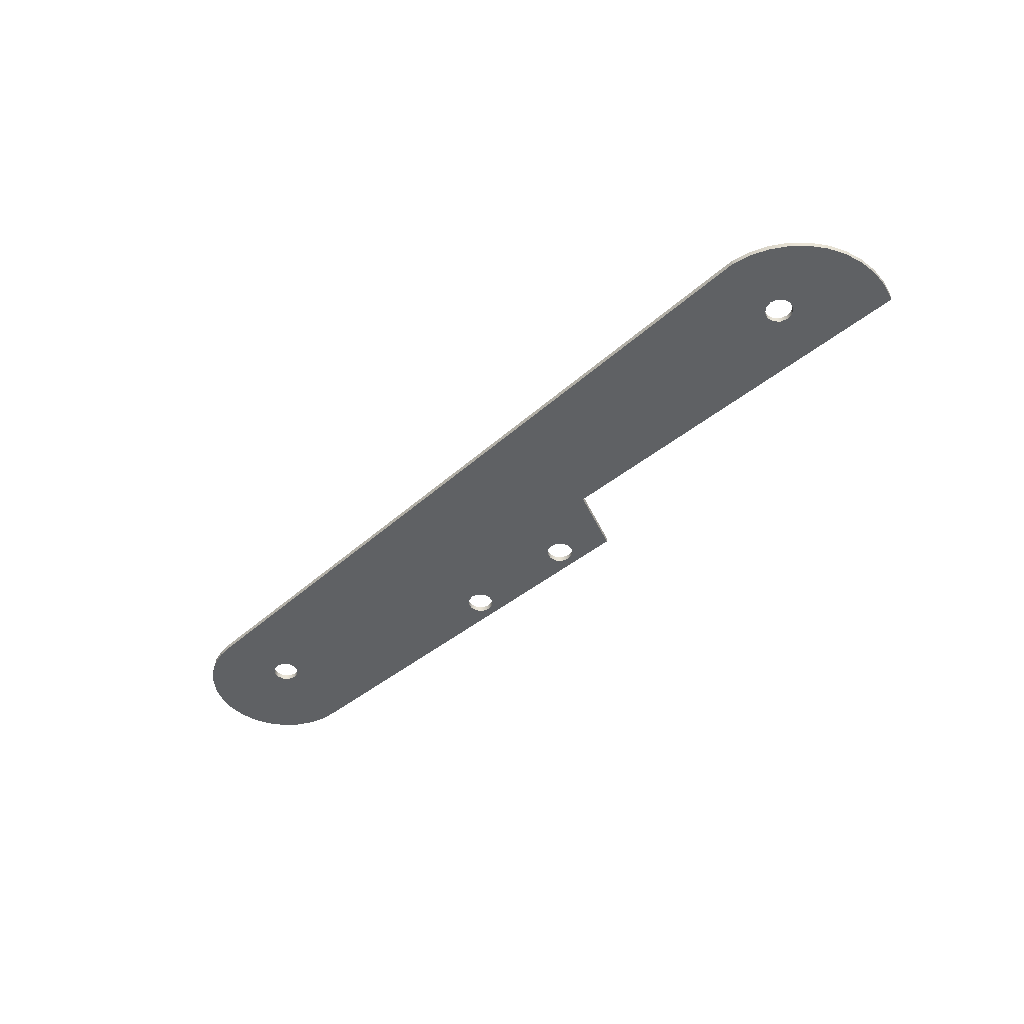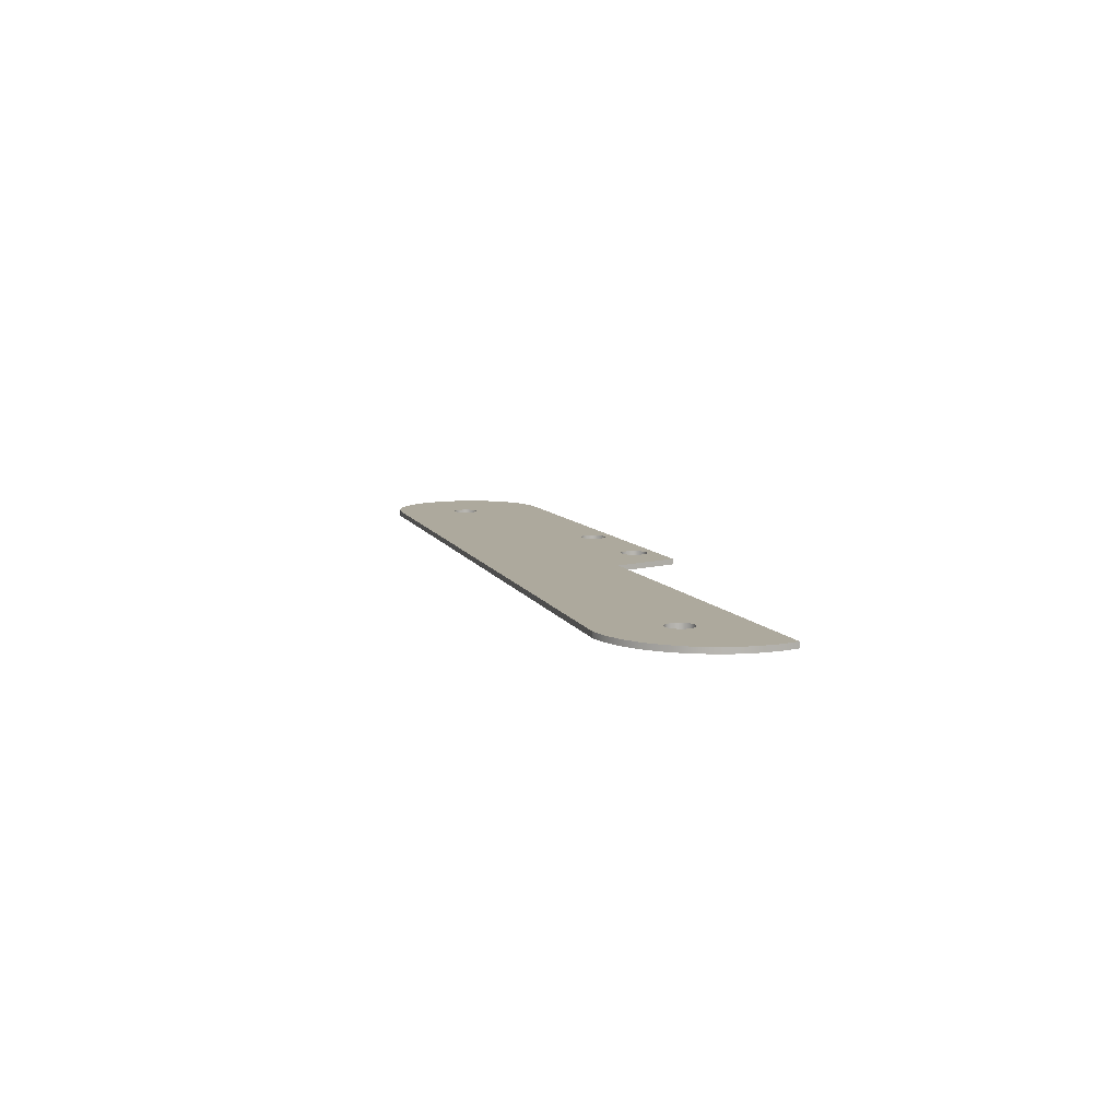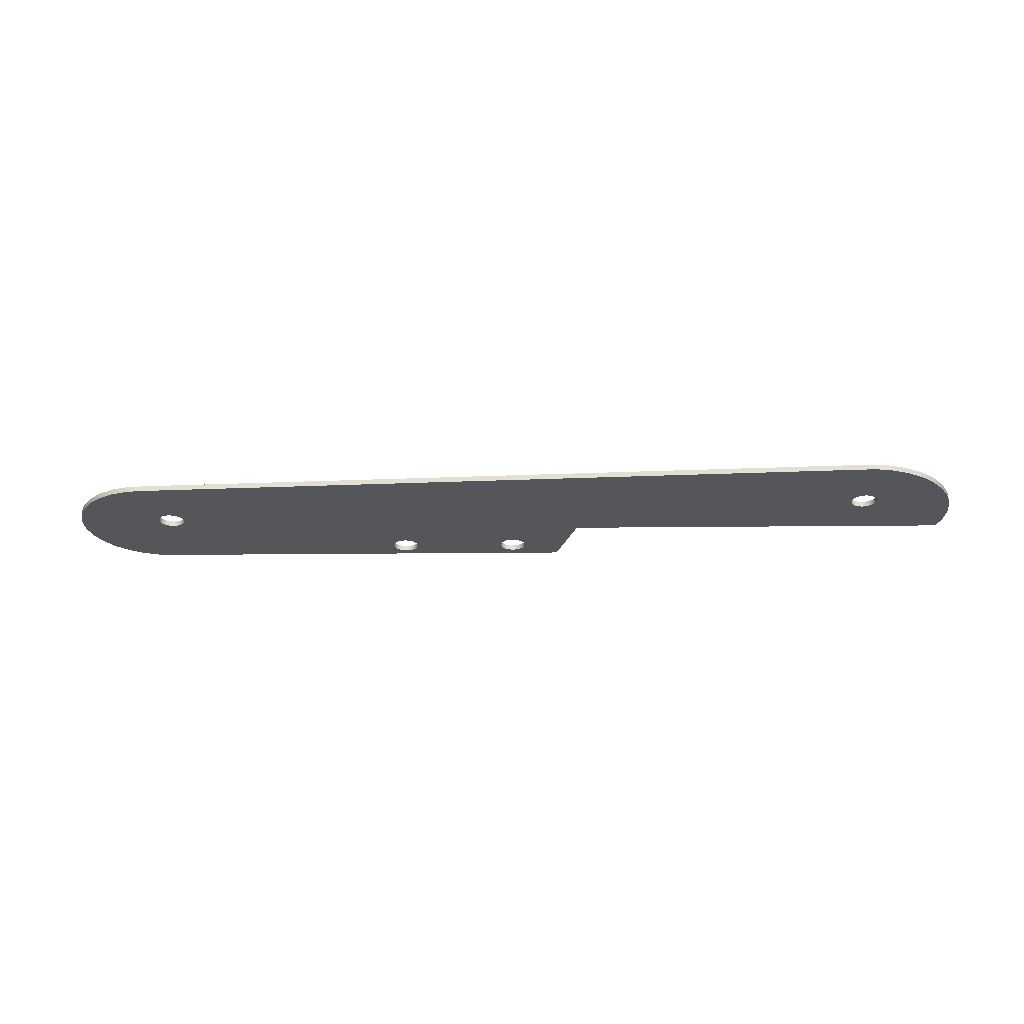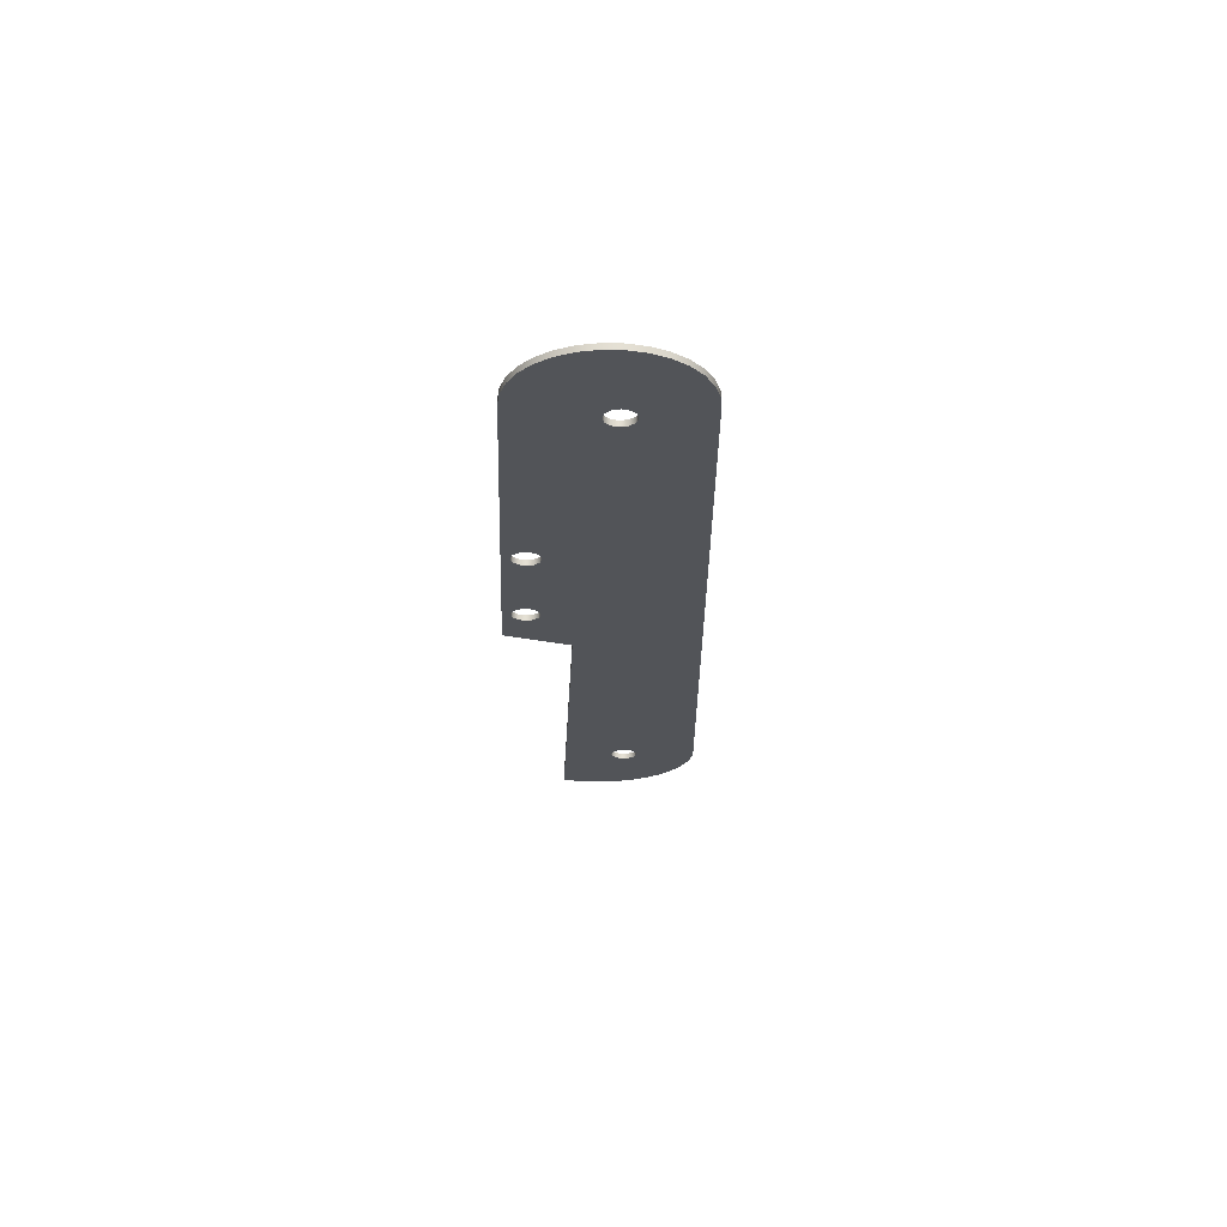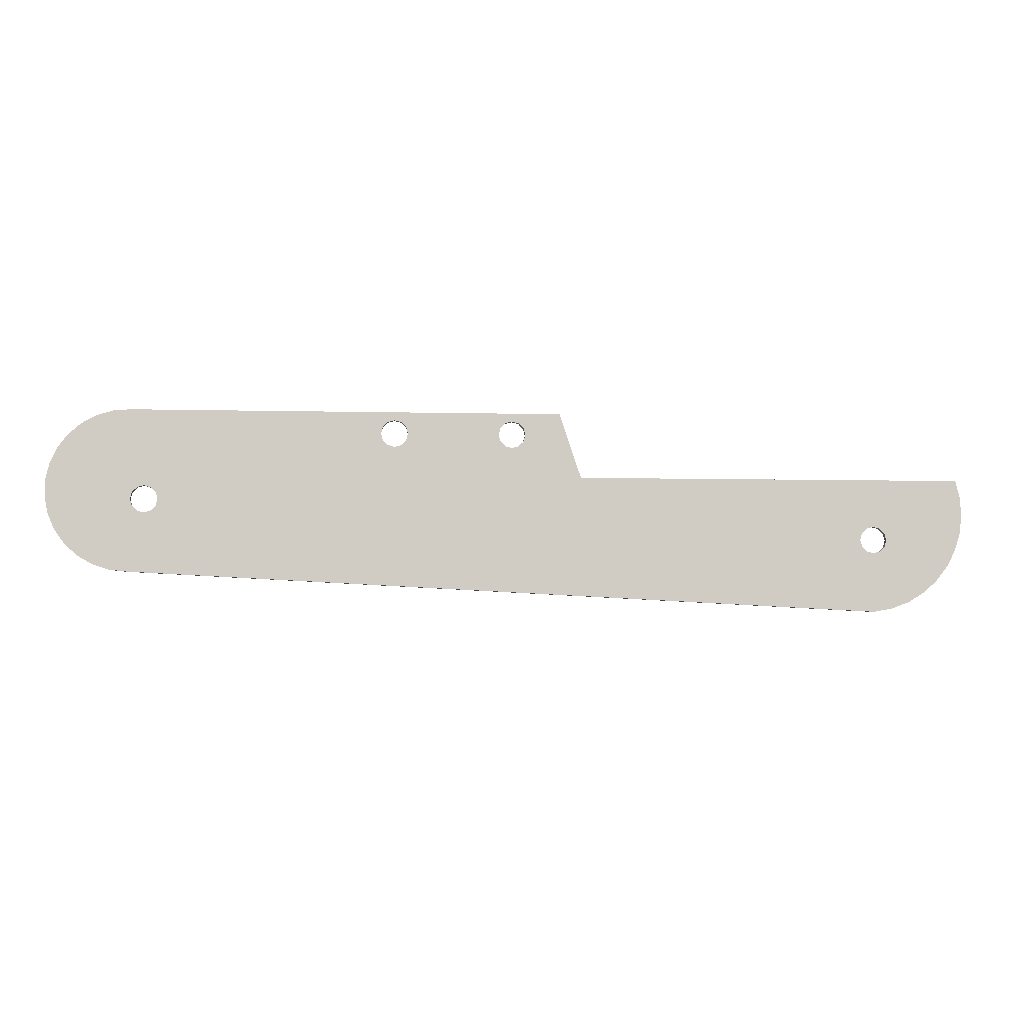
<metadata>
{"format":"obj","ext":"obj","renderer":"f3d","projection":"perspective","resolution":1024,"background":"white","views":[{"elev":-46.5,"azim":-137.7,"up":"+Y"},{"elev":8.8,"azim":-108.9,"up":"+Y"},{"elev":-25.7,"azim":-179.1,"up":"+Y"},{"elev":-23.2,"azim":87.6,"up":"+Y"},{"elev":-5.0,"azim":175.3,"up":"+Z"}]}
</metadata>
<code>
v 5.225 0.05 3.4
v 5.242 0.05 3.463
v 5.287 0.05 3.508
v 5.35 0.05 3.525
v 5.412 0.05 3.508
v 5.458 0.05 3.463
v 5.475 0.05 3.4
v 5.458 0.05 3.338
v 5.412 0.05 3.292
v 5.35 0.05 3.275
v 5.287 0.05 3.292
v 5.242 0.05 3.338
v 5.225 0 3.4
v 5.242 0 3.338
v 5.287 0 3.292
v 5.35 0 3.275
v 5.412 0 3.292
v 5.458 0 3.338
v 5.475 0 3.4
v 5.458 0 3.463
v 5.412 0 3.508
v 5.35 0 3.525
v 5.287 0 3.508
v 5.242 0 3.463
v 5.225 0.05 3.4
v 5.225 0 3.4
v 7.525 0.05 2.77
v 7.542 0.05 2.832
v 7.588 0.05 2.878
v 7.65 0.05 2.895
v 7.713 0.05 2.878
v 7.758 0.05 2.832
v 7.775 0.05 2.77
v 7.758 0.05 2.707
v 7.713 0.05 2.662
v 7.65 0.05 2.645
v 7.588 0.05 2.662
v 7.542 0.05 2.707
v 7.525 0 2.77
v 7.542 0 2.707
v 7.588 0 2.662
v 7.65 0 2.645
v 7.713 0 2.662
v 7.758 0 2.707
v 7.775 0 2.77
v 7.758 0 2.832
v 7.713 0 2.878
v 7.65 0 2.895
v 7.588 0 2.878
v 7.542 0 2.832
v 7.525 0.05 2.77
v 7.525 0 2.77
v 0.685 0.05 2.43
v 0.7017 0.05 2.493
v 0.7475 0.05 2.538
v 0.81 0.05 2.555
v 0.8725 0.05 2.538
v 0.9183 0.05 2.493
v 0.935 0.05 2.43
v 0.9183 0.05 2.368
v 0.8725 0.05 2.322
v 0.81 0.05 2.305
v 0.7475 0.05 2.322
v 0.7017 0.05 2.368
v 0.685 0 2.43
v 0.7017 0 2.368
v 0.7475 0 2.322
v 0.81 0 2.305
v 0.8725 0 2.322
v 0.9183 0 2.368
v 0.935 0 2.43
v 0.9183 0 2.493
v 0.8725 0 2.538
v 0.81 0 2.555
v 0.7475 0 2.538
v 0.7017 0 2.493
v 0.685 0.05 2.43
v 0.685 0 2.43
v 4.125 0.05 3.4
v 4.142 0.05 3.463
v 4.188 0.05 3.508
v 4.25 0.05 3.525
v 4.312 0.05 3.508
v 4.358 0.05 3.463
v 4.375 0.05 3.4
v 4.358 0.05 3.338
v 4.312 0.05 3.292
v 4.25 0.05 3.275
v 4.188 0.05 3.292
v 4.142 0.05 3.338
v 4.125 0 3.4
v 4.142 0 3.338
v 4.188 0 3.292
v 4.25 0 3.275
v 4.312 0 3.292
v 4.358 0 3.338
v 4.375 0 3.4
v 4.358 0 3.463
v 4.312 0 3.508
v 4.25 0 3.525
v 4.188 0 3.508
v 4.142 0 3.463
v 4.125 0.05 3.4
v 4.125 0 3.4
v 3.6 0 3
v 3.8 0 3.6
v 3.8 0.05 3.6
v 3.6 0.05 3
v 0 0 3
v 3.6 0 3
v 3.6 0.05 3
v 0 0.05 3
v 0.81 0 1.75
v 0.6415 0 1.781
v 0.4812 0 1.841
v 0.3345 0 1.93
v 0.2061 0 2.043
v 0.1003 0 2.178
v 0.02057 0 2.329
v -0.03051 0 2.493
v -0.05126 0 2.663
v -0.04097 0 2.834
v 0 0 3
v 0 0.05 3
v -0.04097 0.05 2.834
v -0.05126 0.05 2.663
v -0.03051 0.05 2.493
v 0.02057 0.05 2.329
v 0.1003 0.05 2.178
v 0.2061 0.05 2.043
v 0.3345 0.05 1.93
v 0.4812 0.05 1.841
v 0.6415 0.05 1.781
v 0.81 0.05 1.75
v 7.8 0 2.1
v 0.81 0 1.75
v 0.81 0.05 1.75
v 7.8 0.05 2.1
v 7.779 0 3.6
v 7.937 0 3.588
v 8.089 0 3.543
v 8.227 0 3.467
v 8.347 0 3.363
v 8.442 0 3.237
v 8.509 0 3.094
v 8.545 0 2.94
v 8.547 0 2.782
v 8.516 0 2.626
v 8.453 0 2.481
v 8.361 0 2.353
v 8.244 0 2.246
v 8.108 0 2.166
v 7.957 0 2.117
v 7.8 0 2.1
v 7.8 0.05 2.1
v 7.957 0.05 2.117
v 8.108 0.05 2.166
v 8.244 0.05 2.246
v 8.361 0.05 2.353
v 8.453 0.05 2.481
v 8.516 0.05 2.626
v 8.547 0.05 2.782
v 8.545 0.05 2.94
v 8.509 0.05 3.094
v 8.442 0.05 3.237
v 8.347 0.05 3.363
v 8.227 0.05 3.467
v 8.089 0.05 3.543
v 7.937 0.05 3.588
v 7.779 0.05 3.6
v 3.8 0 3.6
v 7.779 0 3.6
v 7.779 0.05 3.6
v 3.8 0.05 3.6
v 4.125 0.05 3.4
v 4.142 0.05 3.338
v 4.188 0.05 3.292
v 4.25 0.05 3.275
v 4.312 0.05 3.292
v 4.358 0.05 3.338
v 4.375 0.05 3.4
v 4.358 0.05 3.463
v 4.312 0.05 3.508
v 4.25 0.05 3.525
v 4.188 0.05 3.508
v 4.142 0.05 3.463
v 0.685 0.05 2.43
v 0.7017 0.05 2.368
v 0.7475 0.05 2.322
v 0.81 0.05 2.305
v 0.8725 0.05 2.322
v 0.9183 0.05 2.368
v 0.935 0.05 2.43
v 0.9183 0.05 2.493
v 0.8725 0.05 2.538
v 0.81 0.05 2.555
v 0.7475 0.05 2.538
v 0.7017 0.05 2.493
v 7.525 0.05 2.77
v 7.542 0.05 2.707
v 7.588 0.05 2.662
v 7.65 0.05 2.645
v 7.713 0.05 2.662
v 7.758 0.05 2.707
v 7.775 0.05 2.77
v 7.758 0.05 2.832
v 7.713 0.05 2.878
v 7.65 0.05 2.895
v 7.588 0.05 2.878
v 7.542 0.05 2.832
v 5.225 0.05 3.4
v 5.242 0.05 3.338
v 5.287 0.05 3.292
v 5.35 0.05 3.275
v 5.412 0.05 3.292
v 5.458 0.05 3.338
v 5.475 0.05 3.4
v 5.458 0.05 3.463
v 5.412 0.05 3.508
v 5.35 0.05 3.525
v 5.287 0.05 3.508
v 5.242 0.05 3.463
v 3.8 0.05 3.6
v 7.779 0.05 3.6
v 7.937 0.05 3.588
v 8.089 0.05 3.543
v 8.227 0.05 3.467
v 8.347 0.05 3.363
v 8.442 0.05 3.237
v 8.509 0.05 3.094
v 8.545 0.05 2.94
v 8.547 0.05 2.782
v 8.516 0.05 2.626
v 8.453 0.05 2.481
v 8.361 0.05 2.353
v 8.244 0.05 2.246
v 8.108 0.05 2.166
v 7.957 0.05 2.117
v 7.8 0.05 2.1
v 0.81 0.05 1.75
v 0.6415 0.05 1.781
v 0.4812 0.05 1.841
v 0.3345 0.05 1.93
v 0.2061 0.05 2.043
v 0.1003 0.05 2.178
v 0.02057 0.05 2.329
v -0.03051 0.05 2.493
v -0.05126 0.05 2.663
v -0.04097 0.05 2.834
v 0 0.05 3
v 3.6 0.05 3
v 4.125 0 3.4
v 4.142 0 3.463
v 4.188 0 3.508
v 4.25 0 3.525
v 4.312 0 3.508
v 4.358 0 3.463
v 4.375 0 3.4
v 4.358 0 3.338
v 4.312 0 3.292
v 4.25 0 3.275
v 4.188 0 3.292
v 4.142 0 3.338
v 0.685 0 2.43
v 0.7017 0 2.493
v 0.7475 0 2.538
v 0.81 0 2.555
v 0.8725 0 2.538
v 0.9183 0 2.493
v 0.935 0 2.43
v 0.9183 0 2.368
v 0.8725 0 2.322
v 0.81 0 2.305
v 0.7475 0 2.322
v 0.7017 0 2.368
v 7.525 0 2.77
v 7.542 0 2.832
v 7.588 0 2.878
v 7.65 0 2.895
v 7.713 0 2.878
v 7.758 0 2.832
v 7.775 0 2.77
v 7.758 0 2.707
v 7.713 0 2.662
v 7.65 0 2.645
v 7.588 0 2.662
v 7.542 0 2.707
v 5.225 0 3.4
v 5.242 0 3.463
v 5.287 0 3.508
v 5.35 0 3.525
v 5.412 0 3.508
v 5.458 0 3.463
v 5.475 0 3.4
v 5.458 0 3.338
v 5.412 0 3.292
v 5.35 0 3.275
v 5.287 0 3.292
v 5.242 0 3.338
v 7.779 0 3.6
v 3.8 0 3.6
v 3.6 0 3
v 0 0 3
v -0.04097 0 2.834
v -0.05126 0 2.663
v -0.03051 0 2.493
v 0.02057 0 2.329
v 0.1003 0 2.178
v 0.2061 0 2.043
v 0.3345 0 1.93
v 0.4812 0 1.841
v 0.6415 0 1.781
v 0.81 0 1.75
v 7.8 0 2.1
v 7.957 0 2.117
v 8.108 0 2.166
v 8.244 0 2.246
v 8.361 0 2.353
v 8.453 0 2.481
v 8.516 0 2.626
v 8.547 0 2.782
v 8.545 0 2.94
v 8.509 0 3.094
v 8.442 0 3.237
v 8.347 0 3.363
v 8.227 0 3.467
v 8.089 0 3.543
v 7.937 0 3.588
g 64bed2c2-e37c-11ea-b63e-54bf646e7e1f
f 2 24 1
f 1 24 26
f 25 13 12
f 12 13 14
f 12 14 11
f 11 14 15
f 11 15 10
f 10 15 16
f 10 16 9
f 9 16 17
f 9 17 8
f 8 17 18
f 8 18 7
f 7 18 19
f 7 19 6
f 6 19 20
f 6 20 5
f 5 20 21
f 5 21 4
f 4 21 22
f 4 22 3
f 3 22 23
f 3 23 2
f 2 23 24
g 64bf95f6-e37c-11ea-8987-54bf646e7e1f
f 28 50 27
f 27 50 52
f 51 39 38
f 38 39 40
f 38 40 37
f 37 40 41
f 37 41 36
f 36 41 42
f 36 42 35
f 35 42 43
f 35 43 34
f 34 43 44
f 34 44 33
f 33 44 45
f 33 45 32
f 32 45 46
f 32 46 31
f 31 46 47
f 31 47 30
f 30 47 48
f 30 48 29
f 29 48 49
f 29 49 28
f 28 49 50
g 64c03264-e37c-11ea-82c0-54bf646e7e1f
f 54 76 53
f 53 76 78
f 77 65 64
f 64 65 66
f 64 66 63
f 63 66 67
f 63 67 62
f 62 67 68
f 62 68 61
f 61 68 69
f 61 69 60
f 60 69 70
f 60 70 59
f 59 70 71
f 59 71 58
f 58 71 72
f 58 72 57
f 57 72 73
f 57 73 56
f 56 73 74
f 56 74 55
f 55 74 75
f 55 75 54
f 54 75 76
g 64c0f58a-e37c-11ea-9a5d-54bf646e7e1f
f 80 102 79
f 79 102 104
f 103 91 90
f 90 91 92
f 90 92 89
f 89 92 93
f 89 93 88
f 88 93 94
f 88 94 87
f 87 94 95
f 87 95 86
f 86 95 96
f 86 96 85
f 85 96 97
f 85 97 84
f 84 97 98
f 84 98 83
f 83 98 99
f 83 99 82
f 82 99 100
f 82 100 81
f 81 100 101
f 81 101 80
f 80 101 102
g 64c1b8d4-e37c-11ea-885e-54bf646e7e1f
f 105 106 108
f 108 106 107
g 64c2555c-e37c-11ea-953c-54bf646e7e1f
f 109 110 112
f 112 110 111
g 64c31888-e37c-11ea-8532-54bf646e7e1f
f 134 113 133
f 133 113 114
f 133 114 132
f 132 114 115
f 132 115 131
f 131 115 116
f 131 116 130
f 130 116 117
f 130 117 129
f 129 117 118
f 129 118 128
f 128 118 119
f 128 119 127
f 127 119 120
f 127 120 126
f 126 120 121
f 126 121 125
f 125 121 122
f 125 122 124
f 124 122 123
g 64c3dbc0-e37c-11ea-8961-54bf646e7e1f
f 135 136 138
f 138 136 137
g 64c49f10-e37c-11ea-a3f4-54bf646e7e1f
f 170 139 169
f 169 139 140
f 169 140 168
f 168 140 141
f 168 141 167
f 167 141 142
f 167 142 166
f 166 142 143
f 166 143 165
f 165 143 144
f 165 144 164
f 164 144 145
f 164 145 163
f 163 145 146
f 163 146 162
f 162 146 147
f 162 147 161
f 161 147 148
f 161 148 160
f 160 148 149
f 160 149 159
f 159 149 150
f 159 150 158
f 158 150 151
f 158 151 157
f 157 151 152
f 157 152 156
f 156 152 153
f 156 153 155
f 155 153 154
g 64c53b54-e37c-11ea-8769-54bf646e7e1f
f 171 172 174
f 174 172 173
g 64c6260a-e37c-11ea-856f-54bf646e7e1f
f 186 175 223
f 223 175 176
f 223 176 251
f 251 176 177
f 251 177 178
f 179 213 178
f 178 213 214
f 178 214 251
f 251 214 199
f 251 199 200
f 213 179 212
f 212 179 180
f 212 180 211
f 211 180 181
f 211 181 222
f 222 181 182
f 222 182 221
f 221 182 183
f 221 183 220
f 220 183 184
f 220 184 223
f 223 184 185
f 223 185 186
f 188 246 187
f 187 246 247
f 187 247 198
f 198 247 197
f 197 247 248
f 197 248 196
f 196 248 249
f 196 249 251
f 251 249 250
f 188 189 246
f 246 189 245
f 245 189 190
f 245 190 244
f 244 190 243
f 243 190 242
f 242 190 240
f 242 240 241
f 190 191 240
f 240 191 239
f 239 191 192
f 239 192 201
f 201 192 251
f 201 251 200
f 192 193 251
f 251 193 194
f 251 194 195
f 195 196 251
f 201 202 239
f 239 202 236
f 239 236 237
f 203 233 202
f 202 233 234
f 202 234 235
f 203 204 233
f 233 204 232
f 232 204 205
f 232 205 206
f 232 206 231
f 231 206 207
f 231 207 208
f 209 215 208
f 208 215 229
f 208 229 230
f 215 209 214
f 214 209 210
f 214 210 199
f 215 216 229
f 229 216 228
f 228 216 227
f 227 216 224
f 227 224 226
f 226 224 225
f 216 217 224
f 224 217 218
f 224 218 219
f 219 220 224
f 224 220 223
f 230 231 208
f 235 236 202
f 237 238 239
g 64c6e93e-e37c-11ea-be6c-54bf646e7e1f
f 263 252 301
f 301 252 253
f 301 253 254
f 254 255 301
f 301 255 291
f 301 291 300
f 300 291 292
f 300 292 293
f 291 255 290
f 290 255 256
f 290 256 289
f 289 256 257
f 289 257 288
f 288 257 258
f 288 258 299
f 299 258 259
f 299 259 298
f 298 259 260
f 298 260 297
f 297 260 261
f 297 261 302
f 302 261 262
f 302 262 263
f 302 263 301
f 265 306 264
f 264 306 307
f 264 307 275
f 275 307 274
f 274 307 308
f 274 308 273
f 273 308 309
f 273 309 310
f 265 266 306
f 306 266 305
f 305 266 267
f 305 267 304
f 304 267 302
f 304 302 303
f 267 268 302
f 302 268 269
f 302 269 270
f 270 271 302
f 302 271 286
f 302 286 287
f 286 271 314
f 314 271 272
f 314 272 313
f 313 272 273
f 313 273 311
f 311 273 310
f 277 297 276
f 276 297 302
f 276 302 287
f 277 278 297
f 297 278 296
f 296 278 279
f 296 279 324
f 324 279 323
f 323 279 322
f 322 279 280
f 322 280 281
f 322 281 321
f 321 281 282
f 321 282 283
f 321 283 320
f 320 283 284
f 320 284 285
f 286 314 285
f 285 314 317
f 285 317 318
f 293 294 300
f 300 294 295
f 300 295 326
f 326 295 325
f 325 295 324
f 324 295 296
f 311 312 313
f 315 316 314
f 314 316 317
f 318 319 285
f 285 319 320
f 326 327 300
f 300 327 328

</code>
